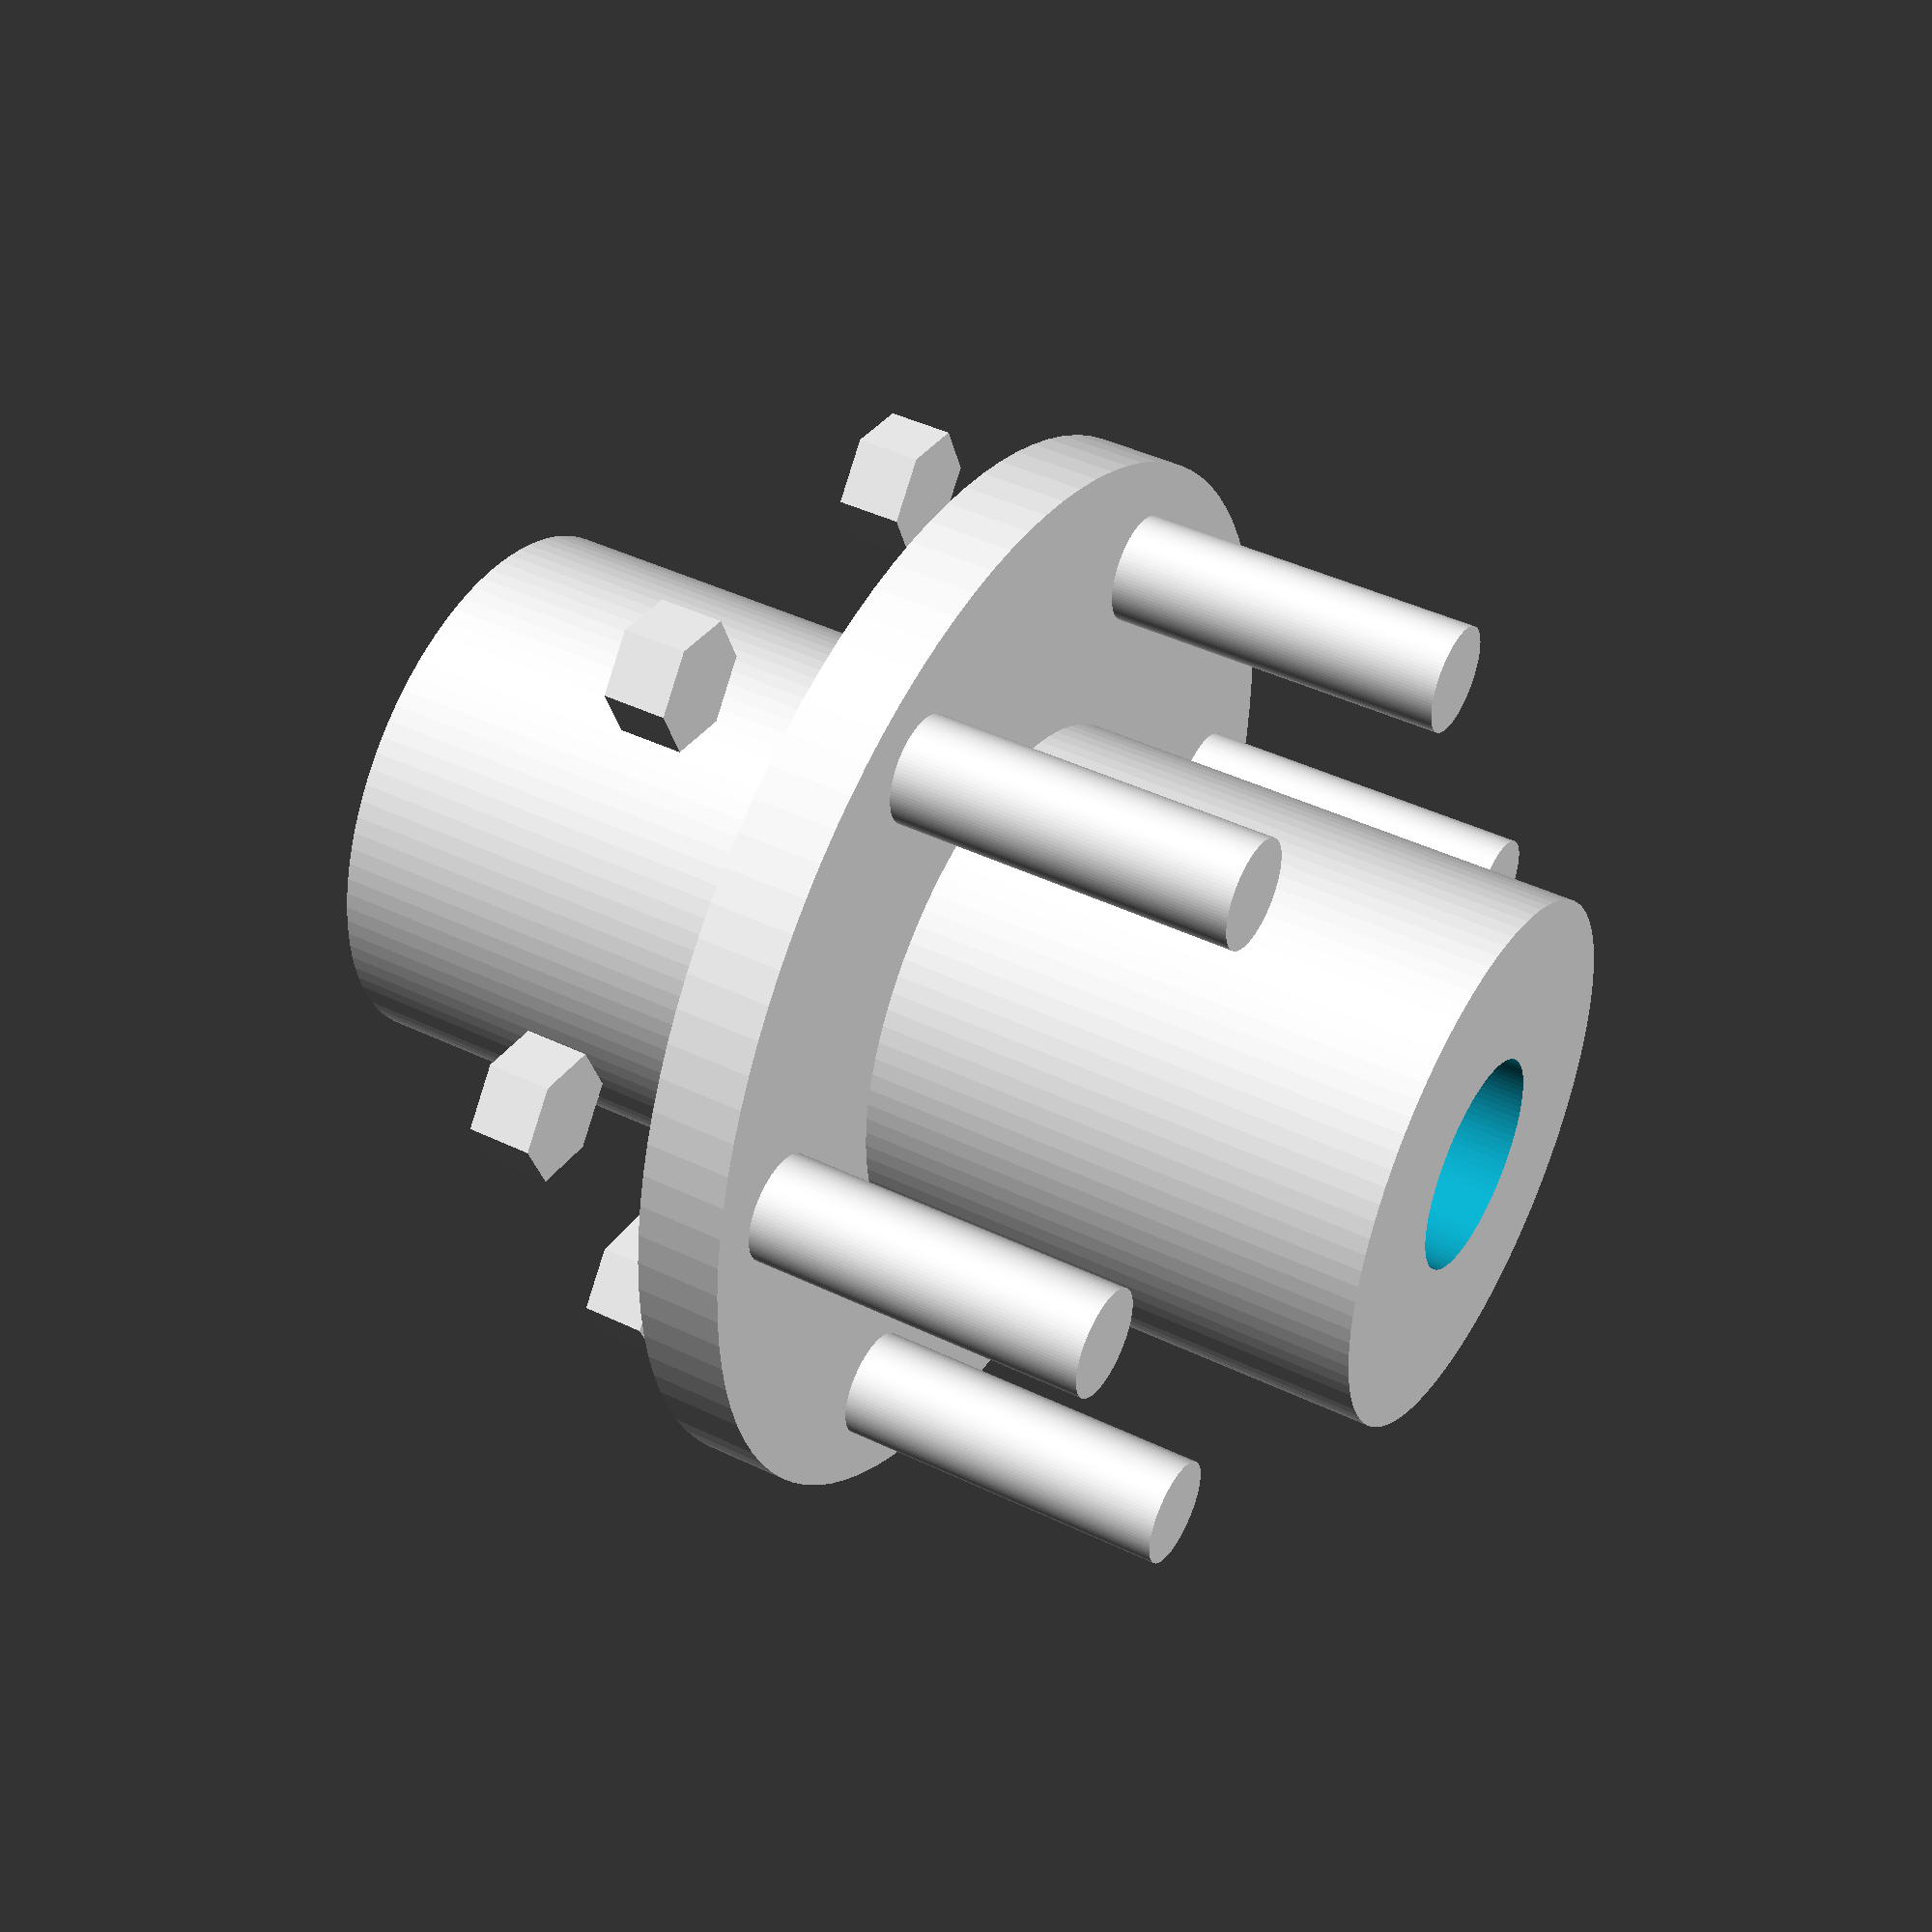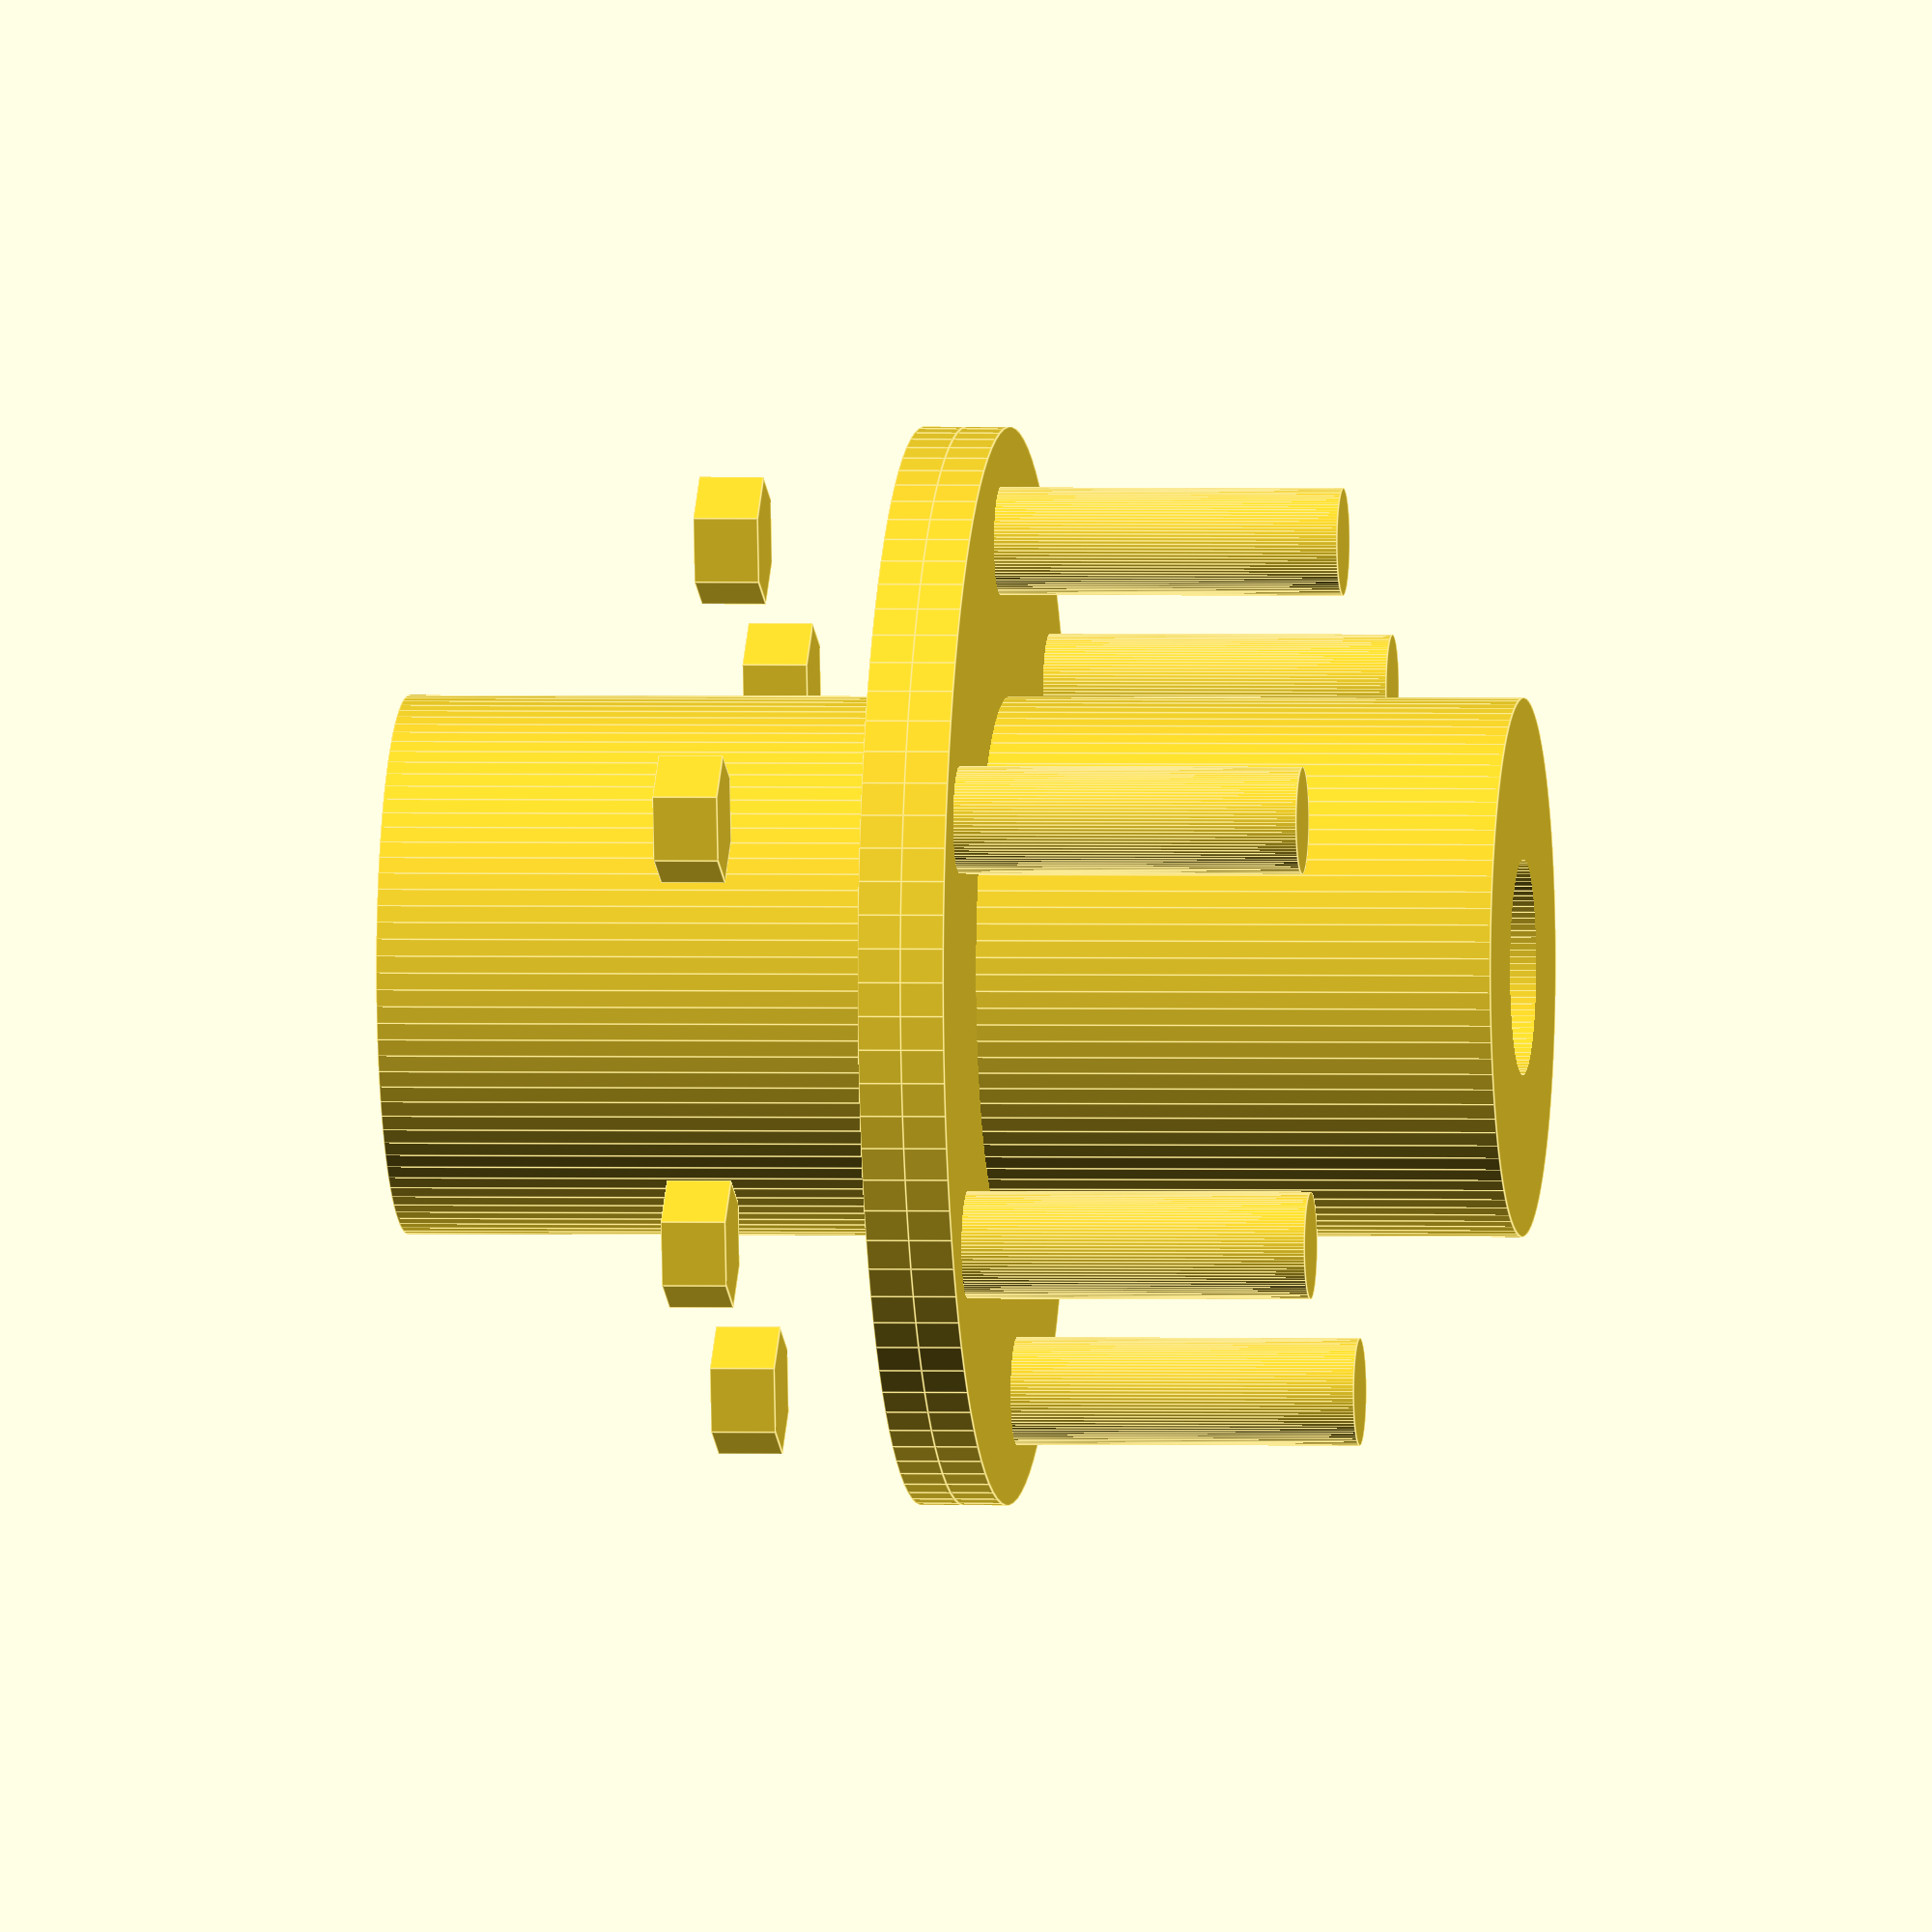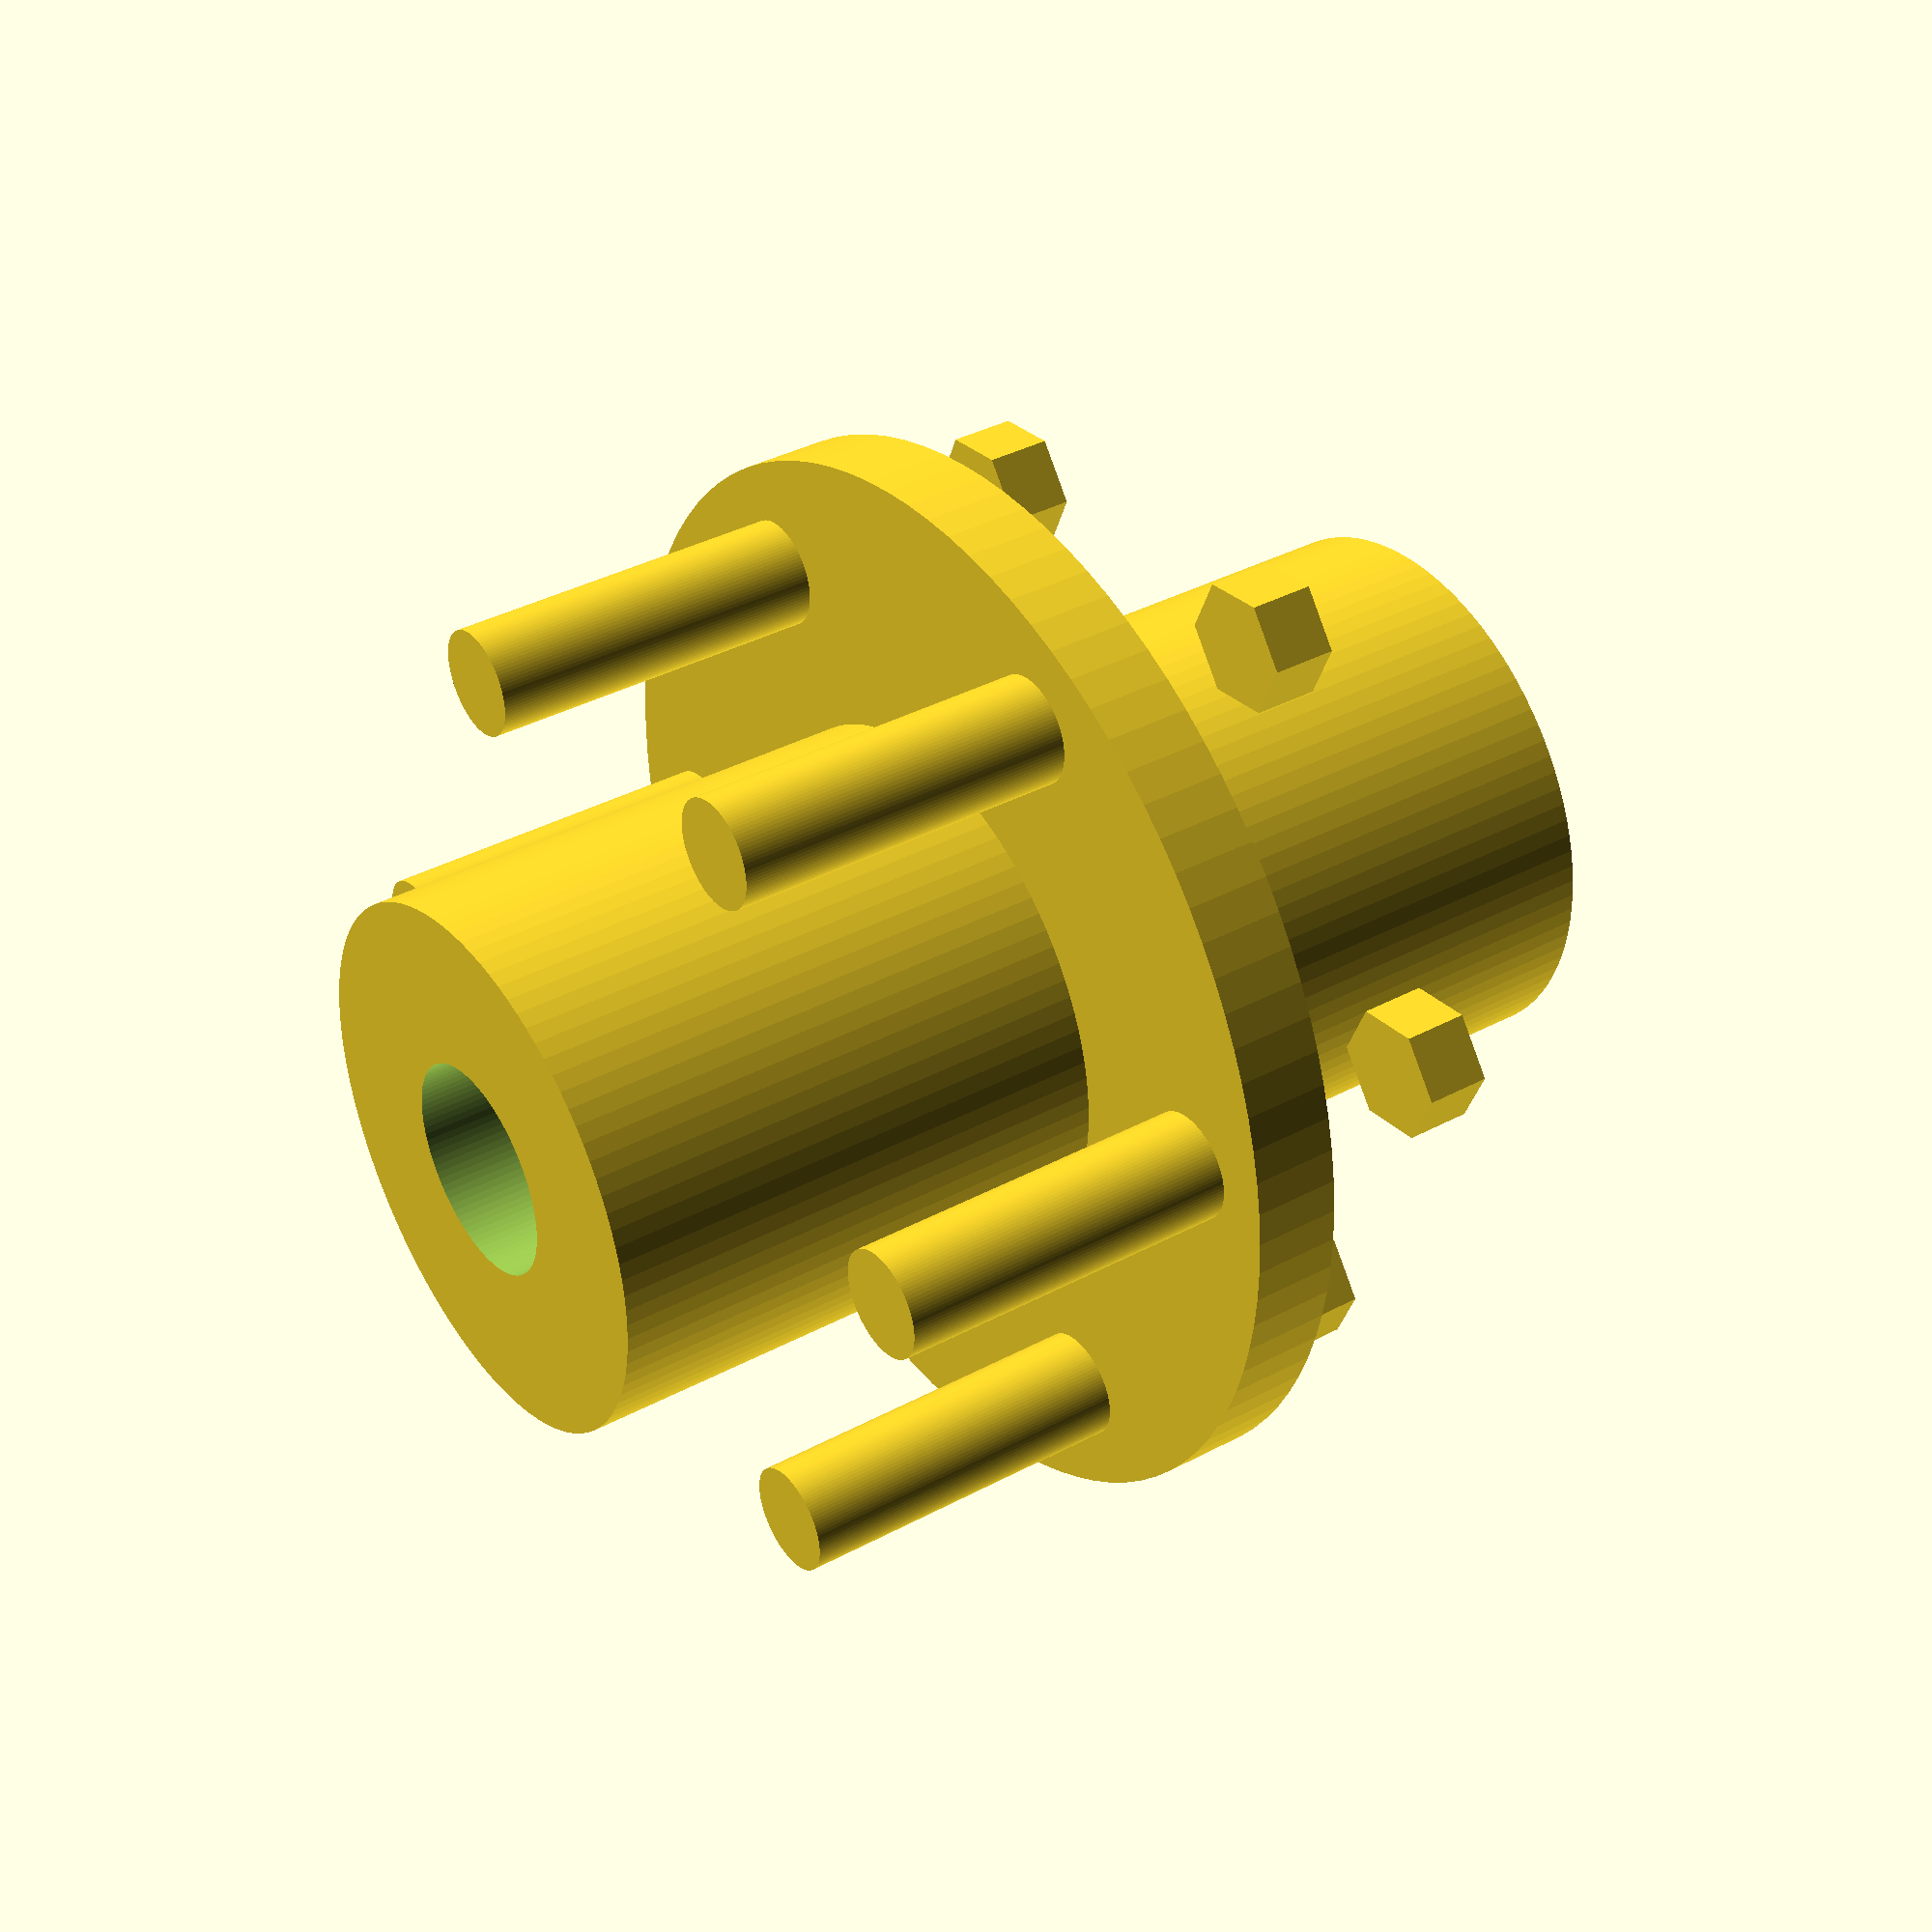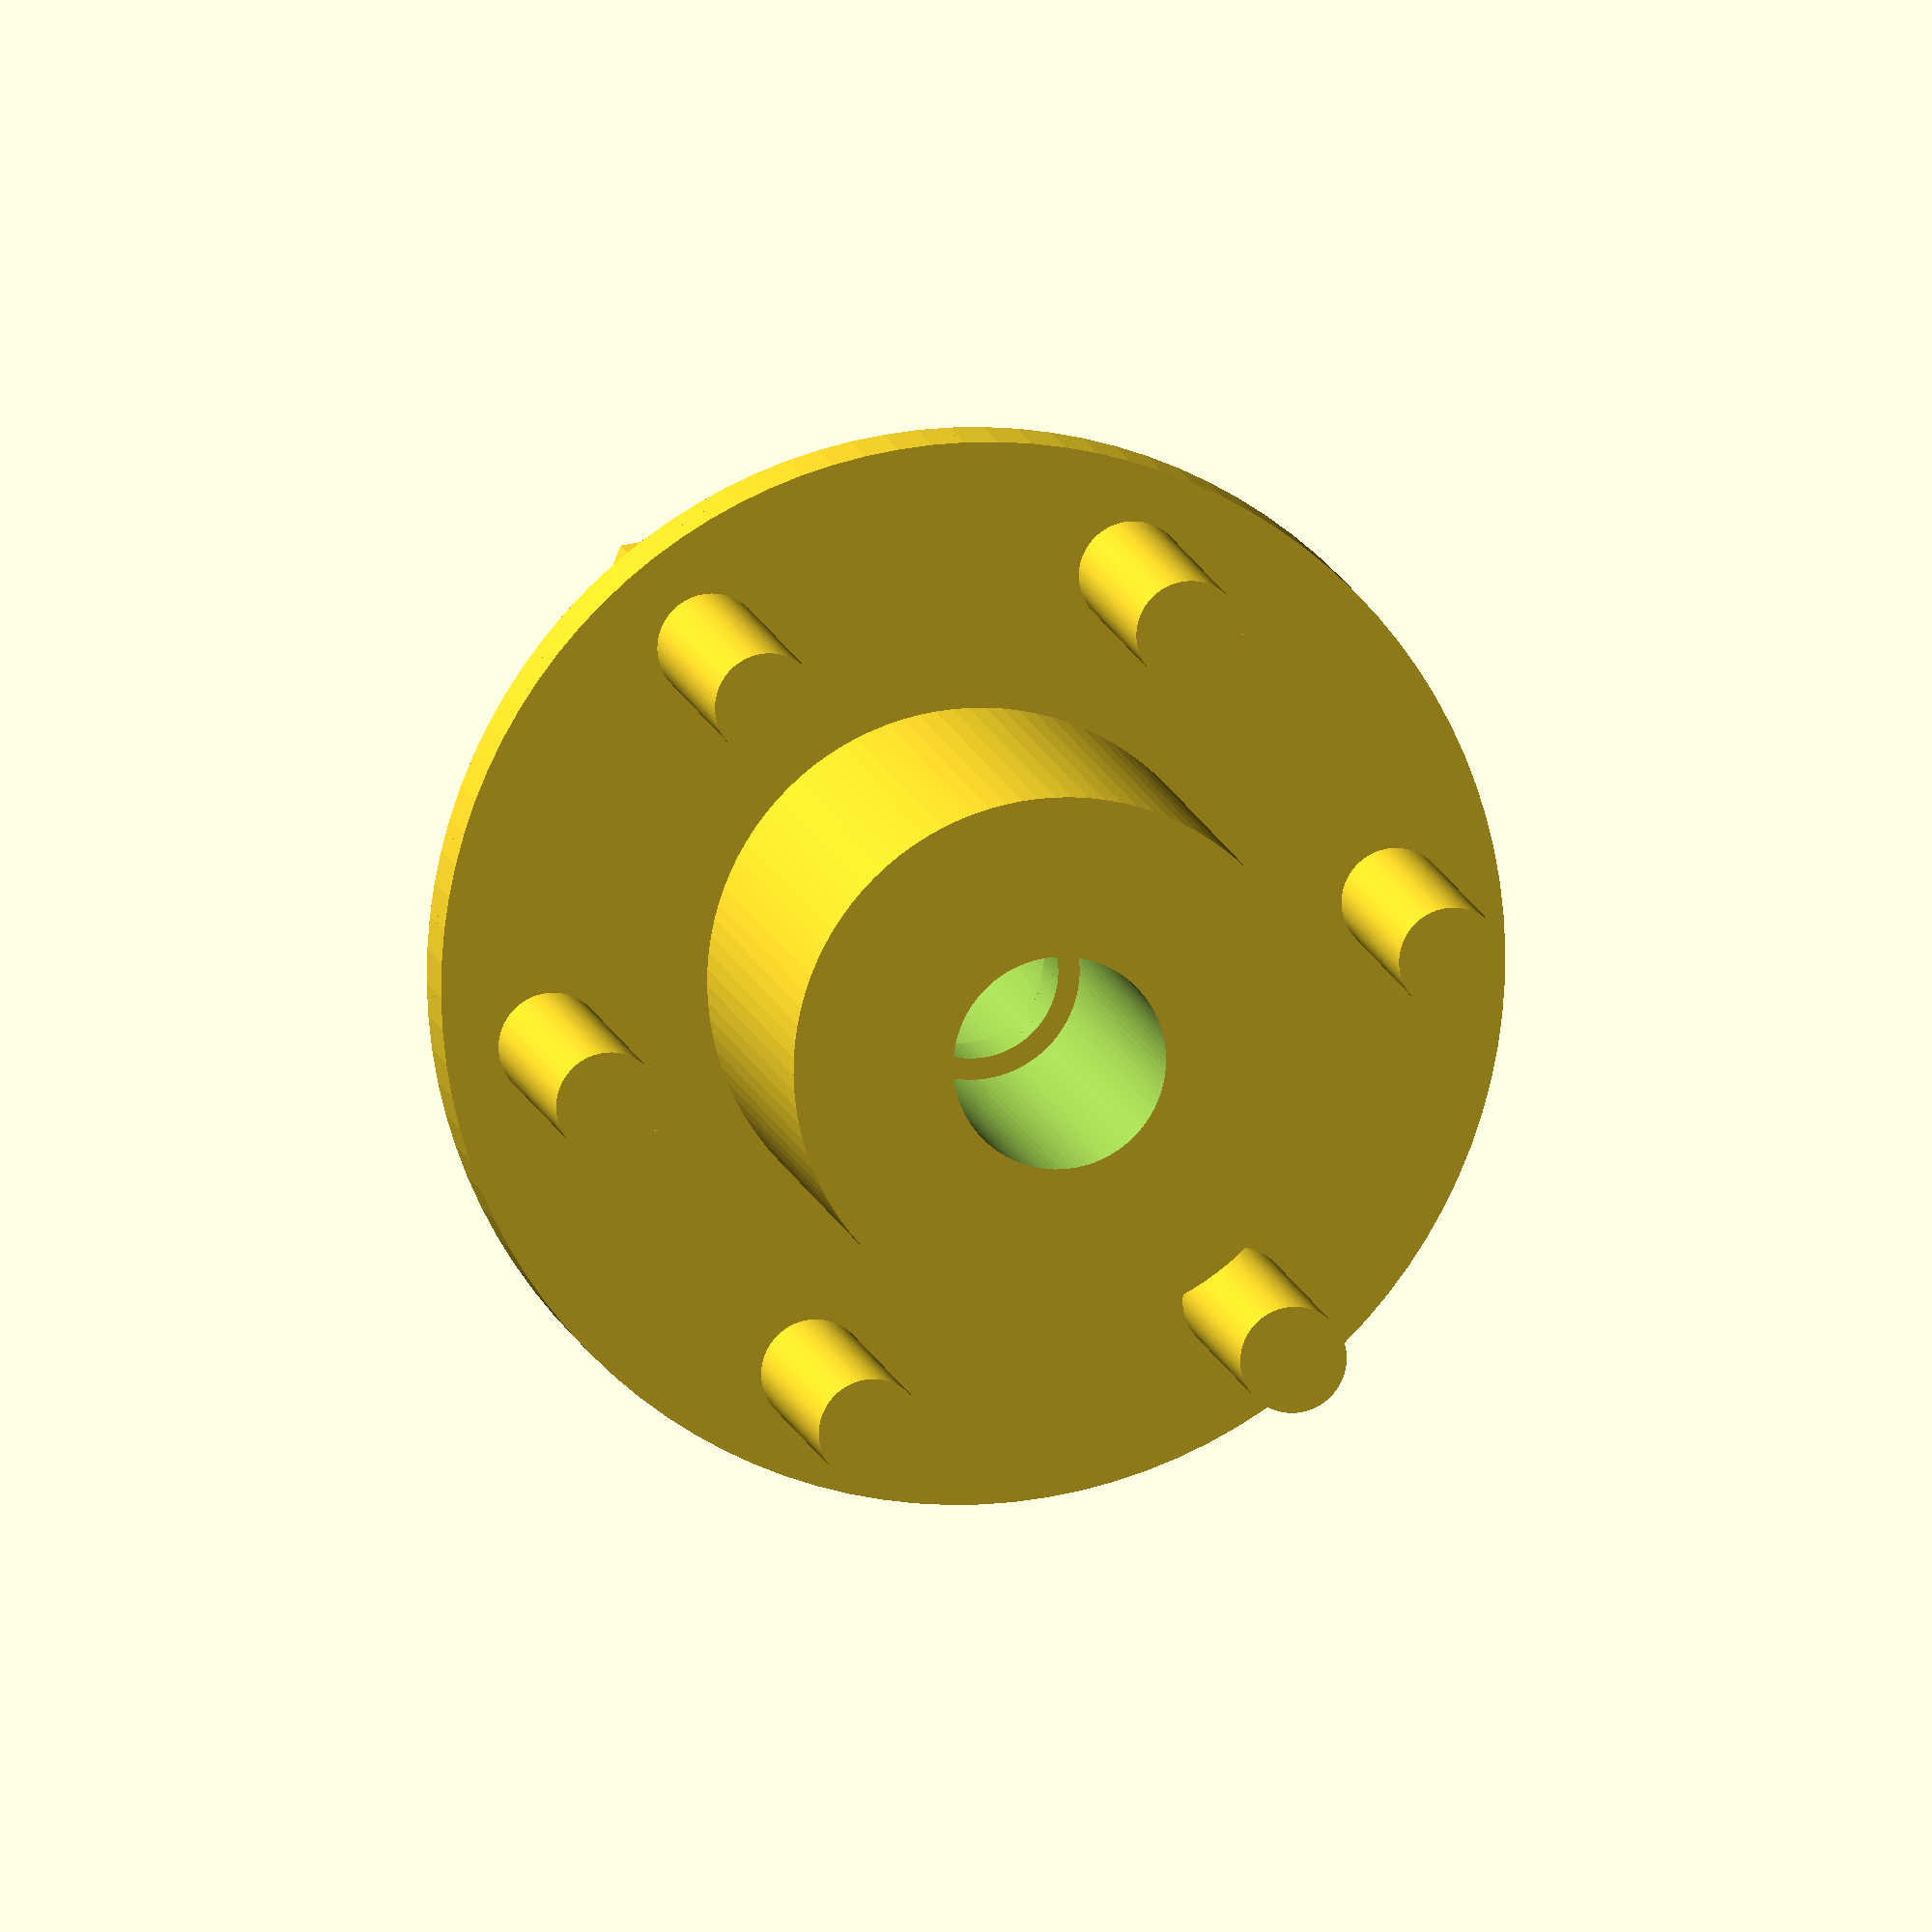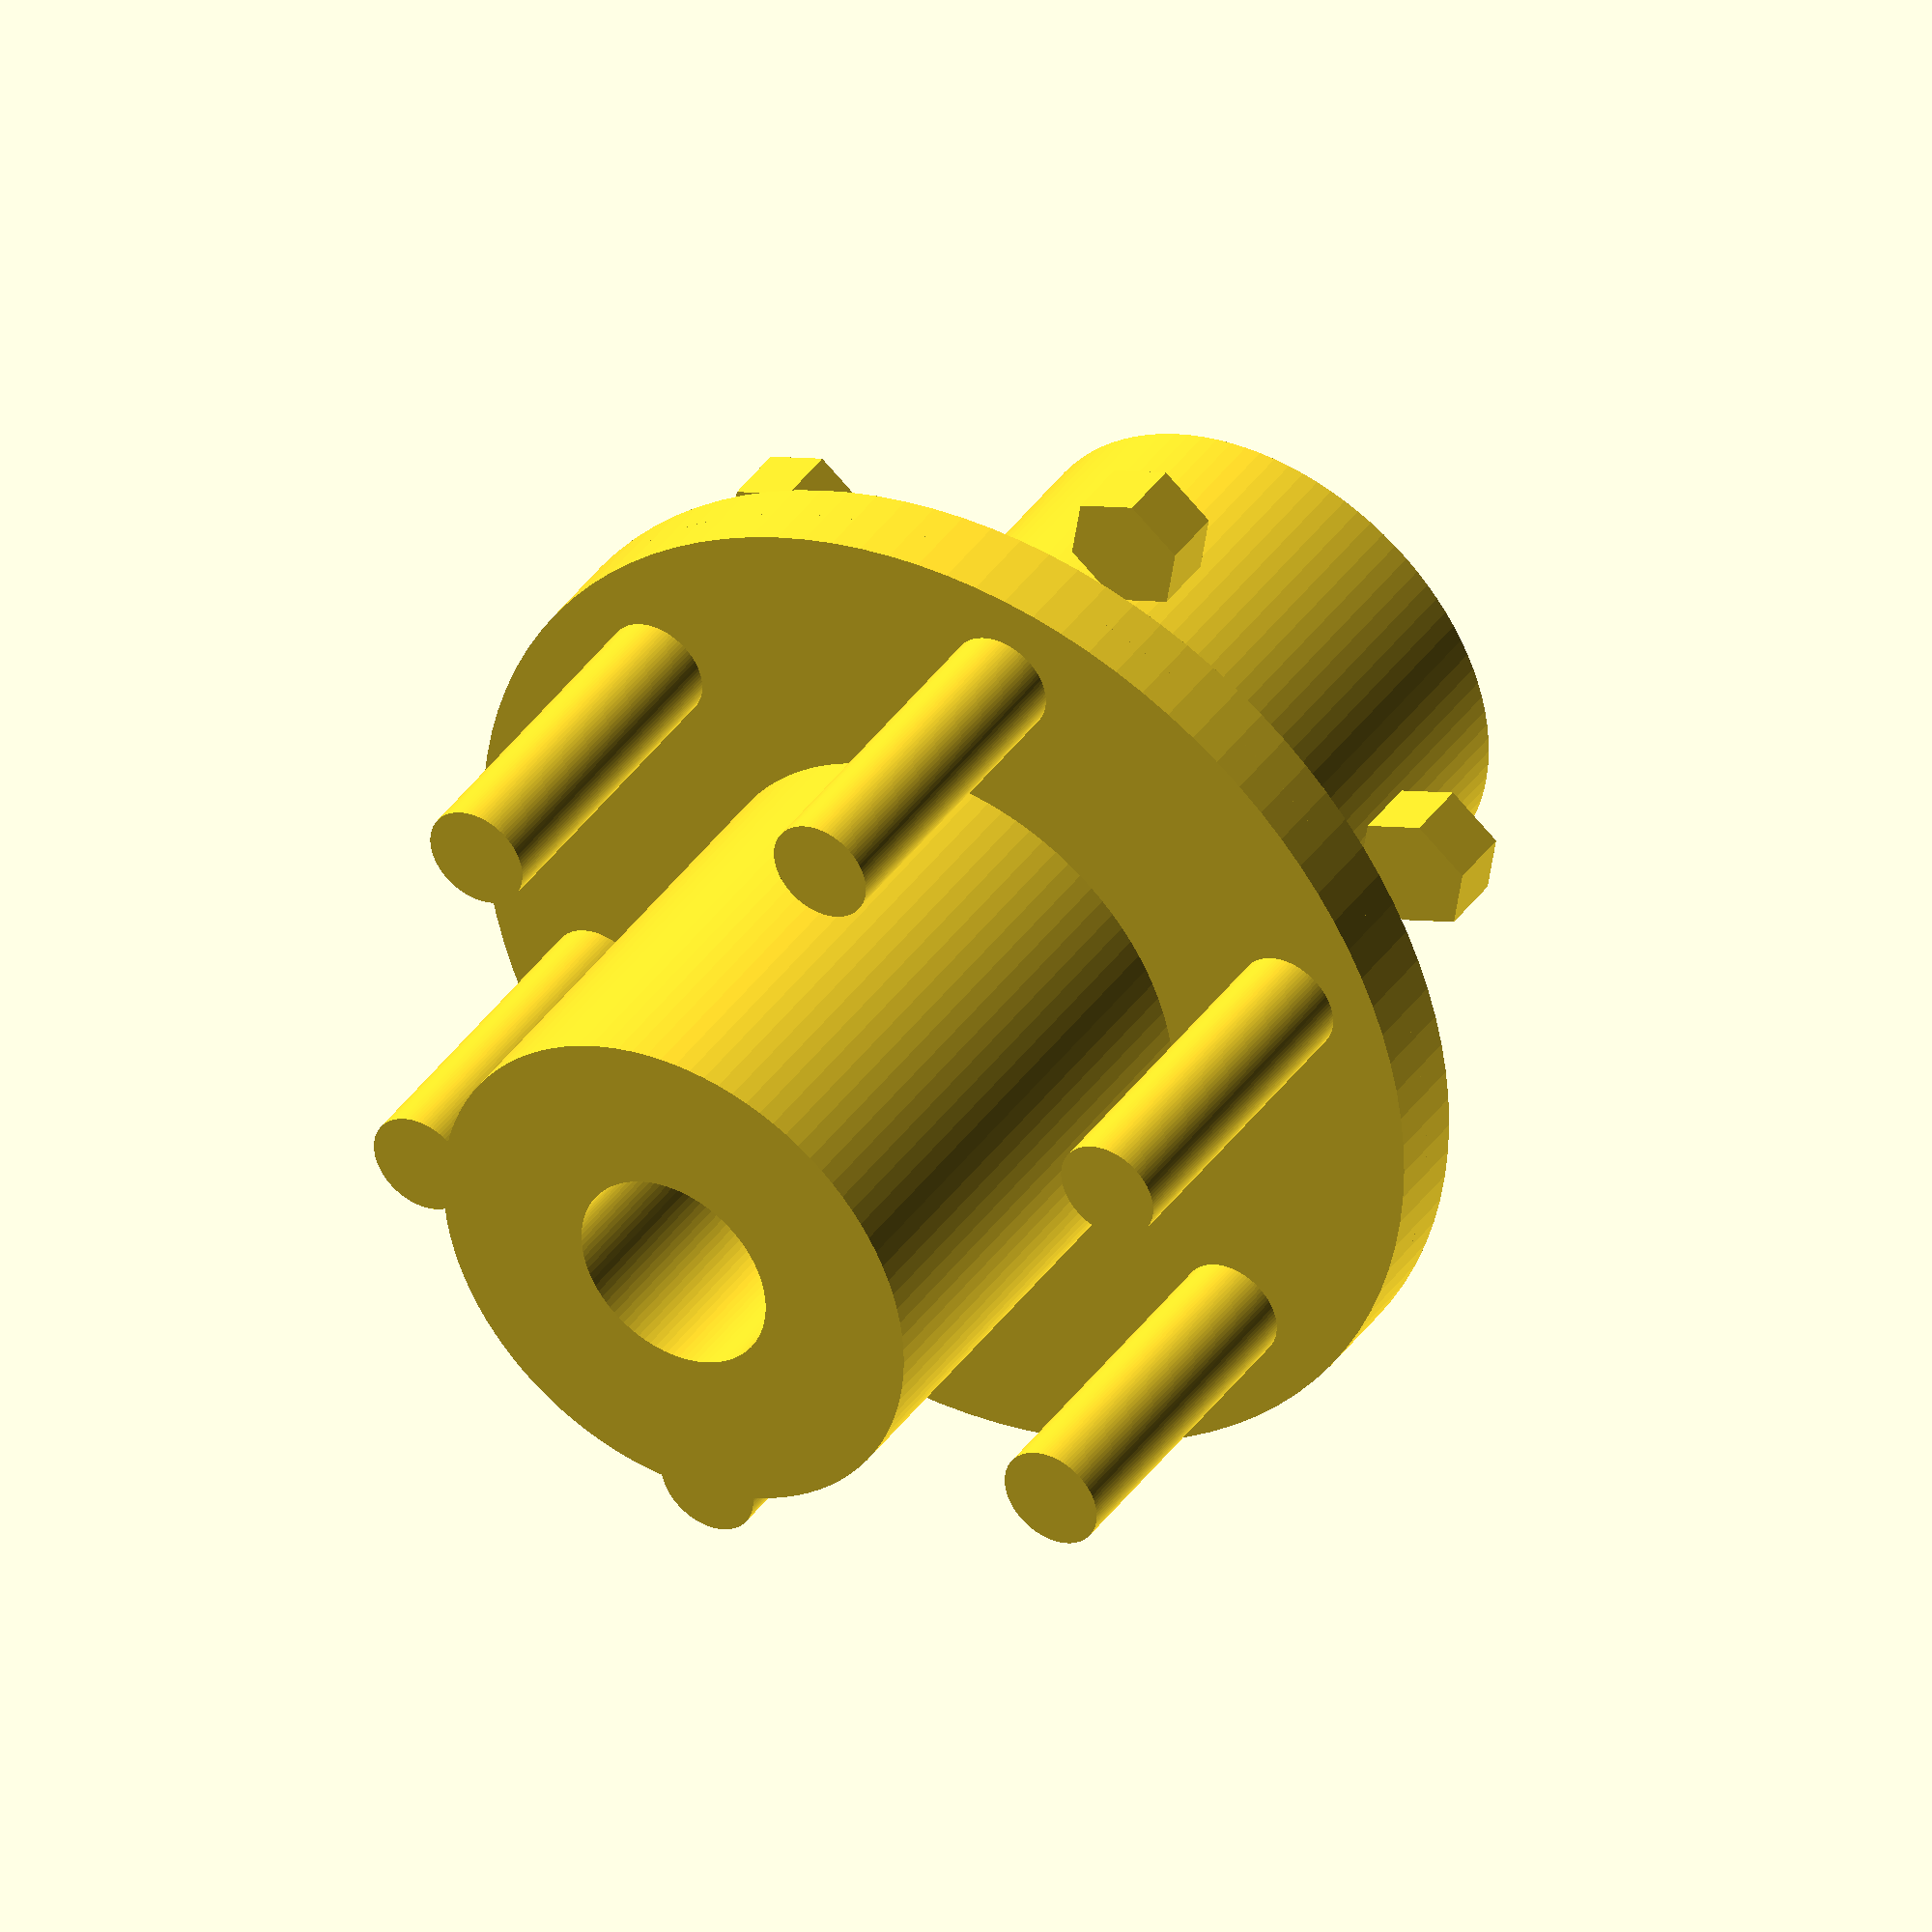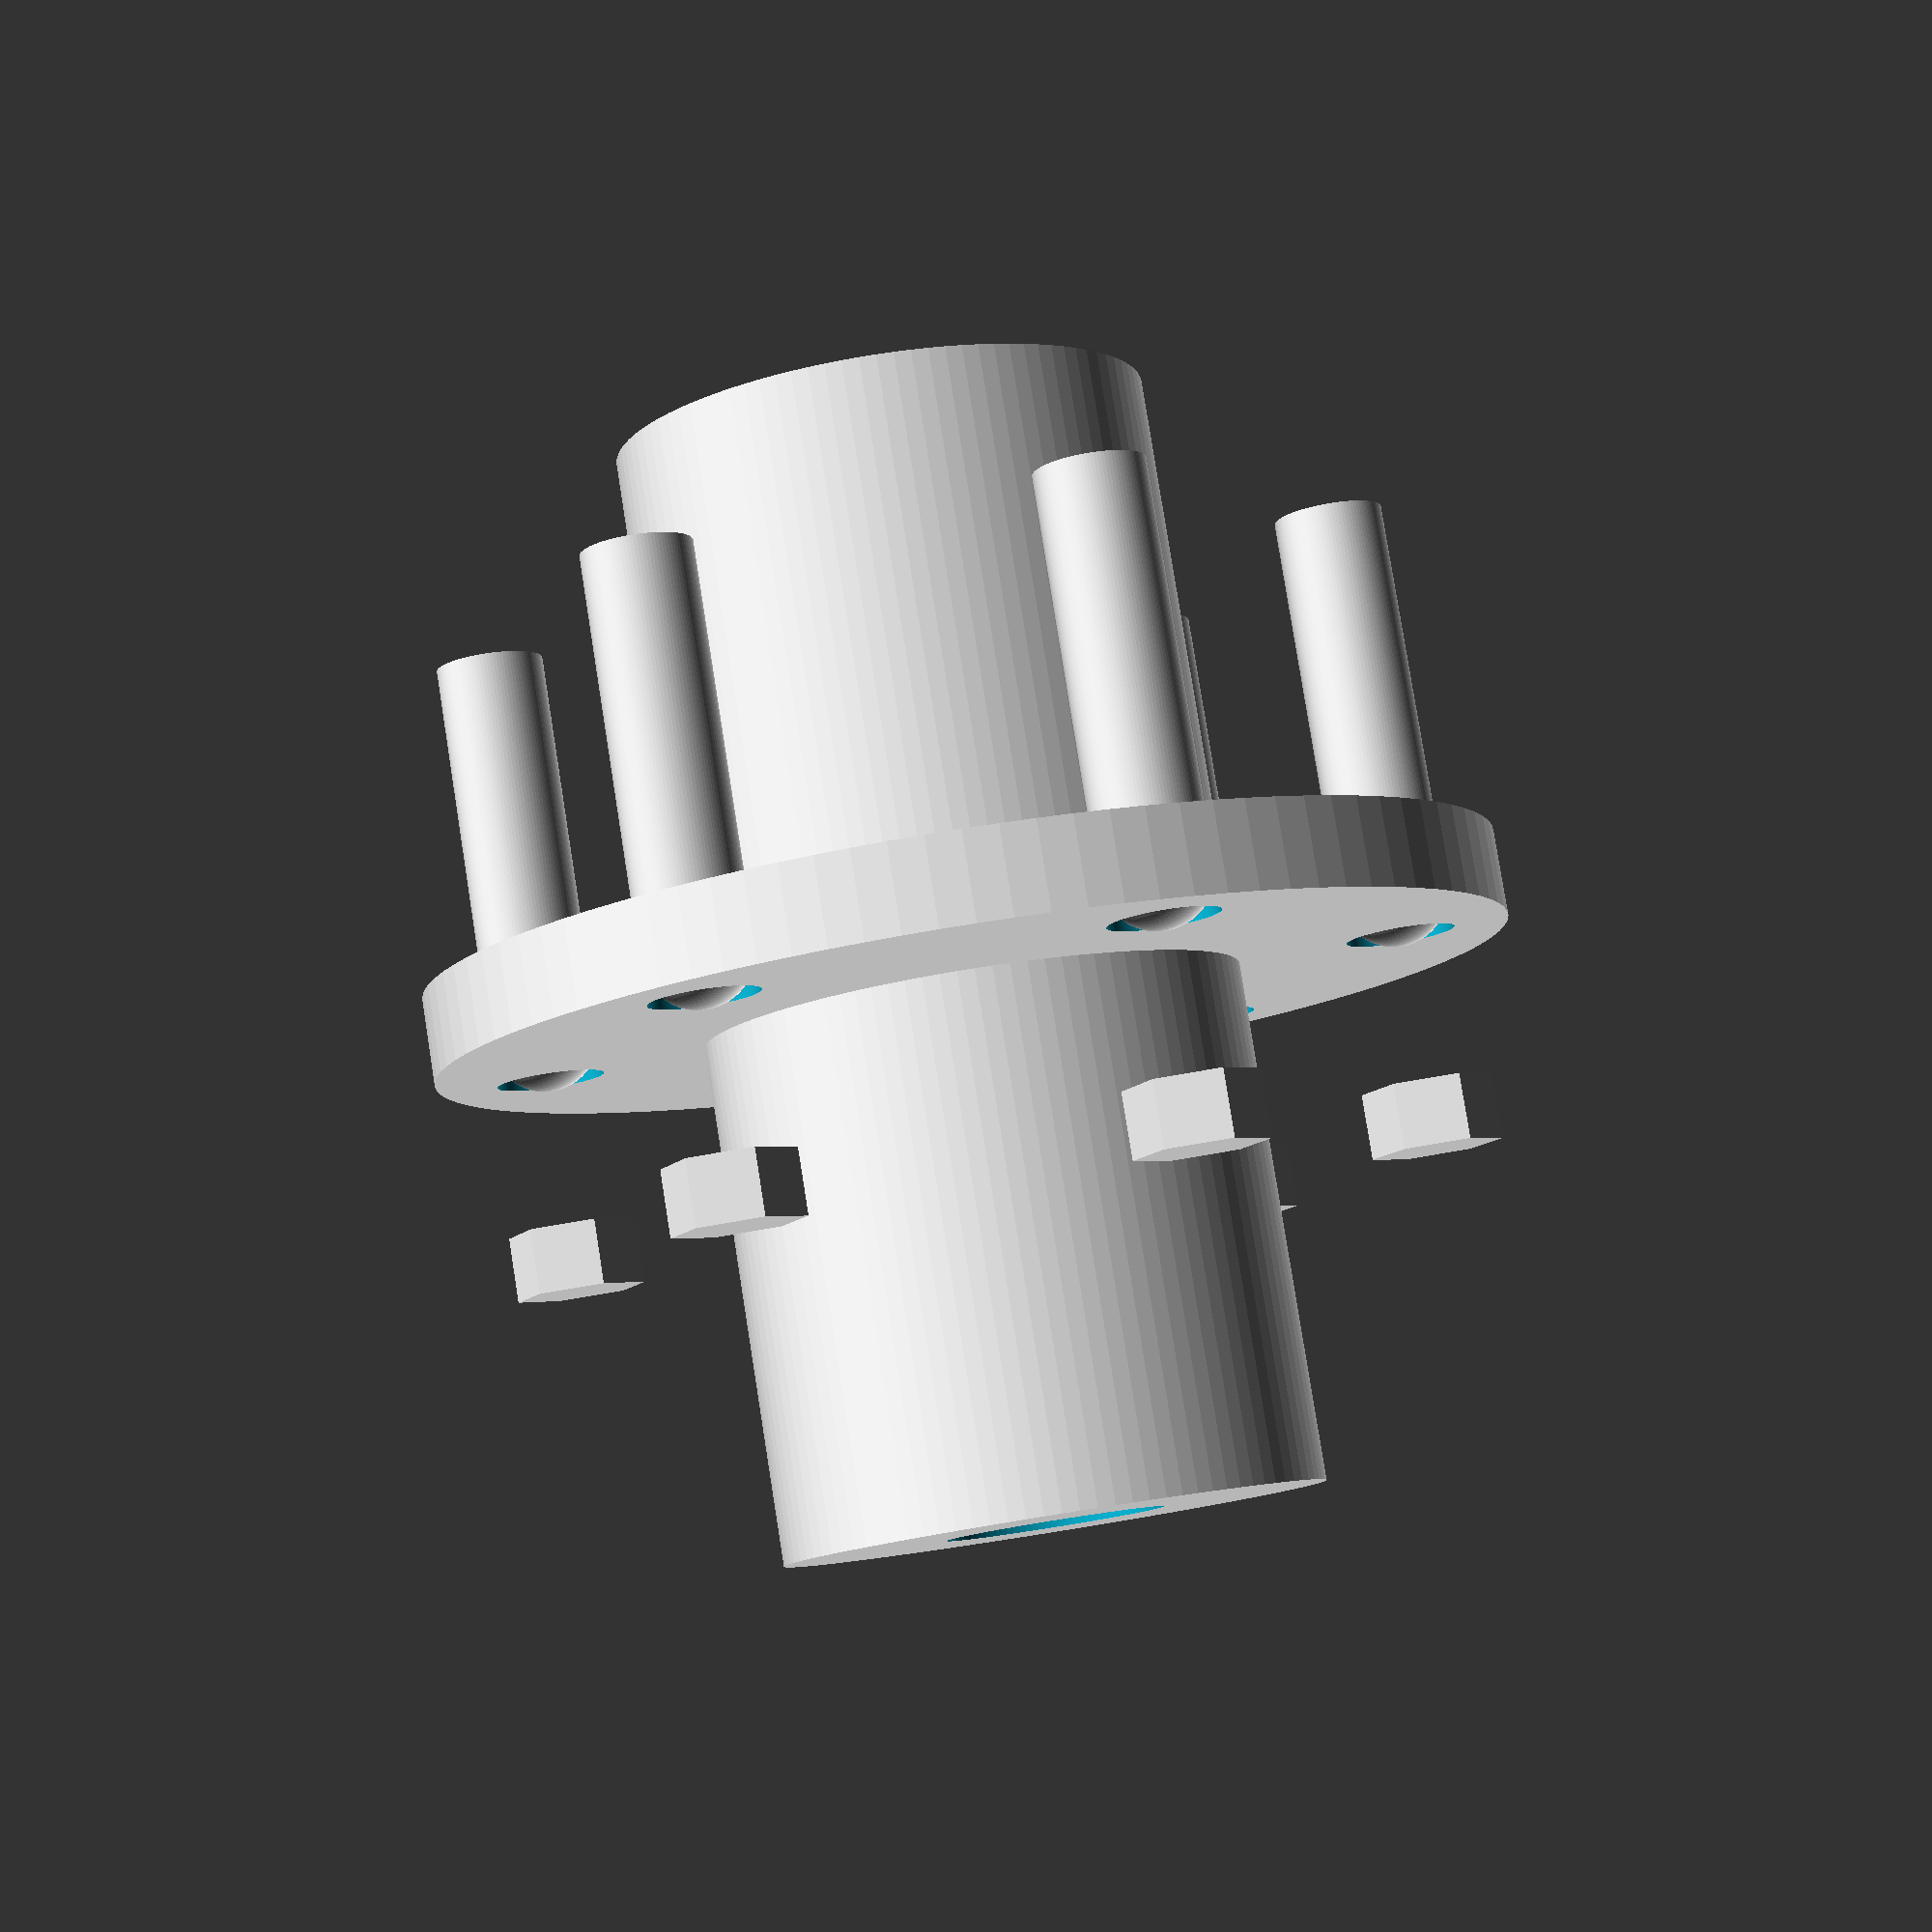
<openscad>

// Parameters
shaft_length = 25; // Reduced shaft length to match the original model
shaft_diameter = 25;
shaft_hole_diameter = 10; // Adjusted hole diameter

flange_diameter = 50;
flange_thickness = 2; // Reduced thickness to match the original model
flange_hole_diameter = 8;
bolt_hole_radius = 2.5; // Adjusted bolt hole size
bolt_spacing_radius = 20;

diaphragm_thickness = 1; // Ensuring diaphragm is thin and visible

bolt_length = 18; // Reduced bolt length to match the original model
bolt_diameter = 5; // Reduced bolt size
nut_size = 6; // Reduced nut size

// Shaft Module
module shaft() {
    difference() {
        cylinder(h = shaft_length, d = shaft_diameter, center = true, $fn=100);
        cylinder(h = shaft_length + 2, d = shaft_hole_diameter, center = true, $fn=100);
    }
}

// Flange Module
module flange() {
    difference() {
        cylinder(h = flange_thickness, d = flange_diameter, center = true, $fn=100);
        cylinder(h = flange_thickness + 2, d = flange_hole_diameter, center = true, $fn=100);
        for (i = [0:60:360]) {
            rotate([0, 0, i])
            translate([bolt_spacing_radius, 0, 0])
            cylinder(h = flange_thickness + 2, d = bolt_hole_radius * 2, center = true, $fn=100);
        }
    }
}

// Diaphragm Module
module diaphragm() {
    difference() {
        cylinder(h = diaphragm_thickness, d = flange_diameter - 5, center = true, $fn=100);
        cylinder(h = diaphragm_thickness + 2, d = flange_hole_diameter, center = true, $fn=100);
        for (i = [0:60:360]) {
            rotate([0, 0, i])
            translate([bolt_spacing_radius, 0, 0])
            cylinder(h = diaphragm_thickness + 2, d = bolt_hole_radius * 2, center = true, $fn=100);
        }
    }
}

// Bolt Module
module bolt() {
    union() {
        cylinder(h = bolt_length, d = bolt_diameter, center = true, $fn=100);
        translate([0, 0, bolt_length / 2])
        sphere(d = bolt_diameter, $fn=100);
    }
}

// Nut Module
module nut() {
    cylinder(h = nut_size / 2, d = nut_size, $fn = 6);
}

// Assembly
module coupling() {
    translate([0, 0, -shaft_length / 2 - flange_thickness / 2])
    shaft();
    
    translate([0, 0, shaft_length / 2 + flange_thickness / 2])
    shaft();
    
    translate([0, 0, -flange_thickness / 2])
    flange();
    
    translate([0, 0, flange_thickness / 2])
    flange();
    
    translate([0, 0, 0])
    diaphragm();
    
    for (i = [0:60:360]) {
        rotate([0, 0, i])
        translate([bolt_spacing_radius, 0, -bolt_length / 2])
        bolt();
        
        rotate([0, 0, i])
        translate([bolt_spacing_radius, 0, bolt_length / 2])
        nut();
    }
}

// Render the coupling
coupling();


</openscad>
<views>
elev=136.8 azim=172.0 roll=60.3 proj=p view=wireframe
elev=358.9 azim=159.1 roll=97.0 proj=o view=edges
elev=142.7 azim=7.2 roll=304.6 proj=p view=solid
elev=169.9 azim=8.1 roll=9.6 proj=o view=wireframe
elev=320.3 azim=21.2 roll=211.4 proj=o view=solid
elev=98.5 azim=54.3 roll=189.0 proj=p view=wireframe
</views>
